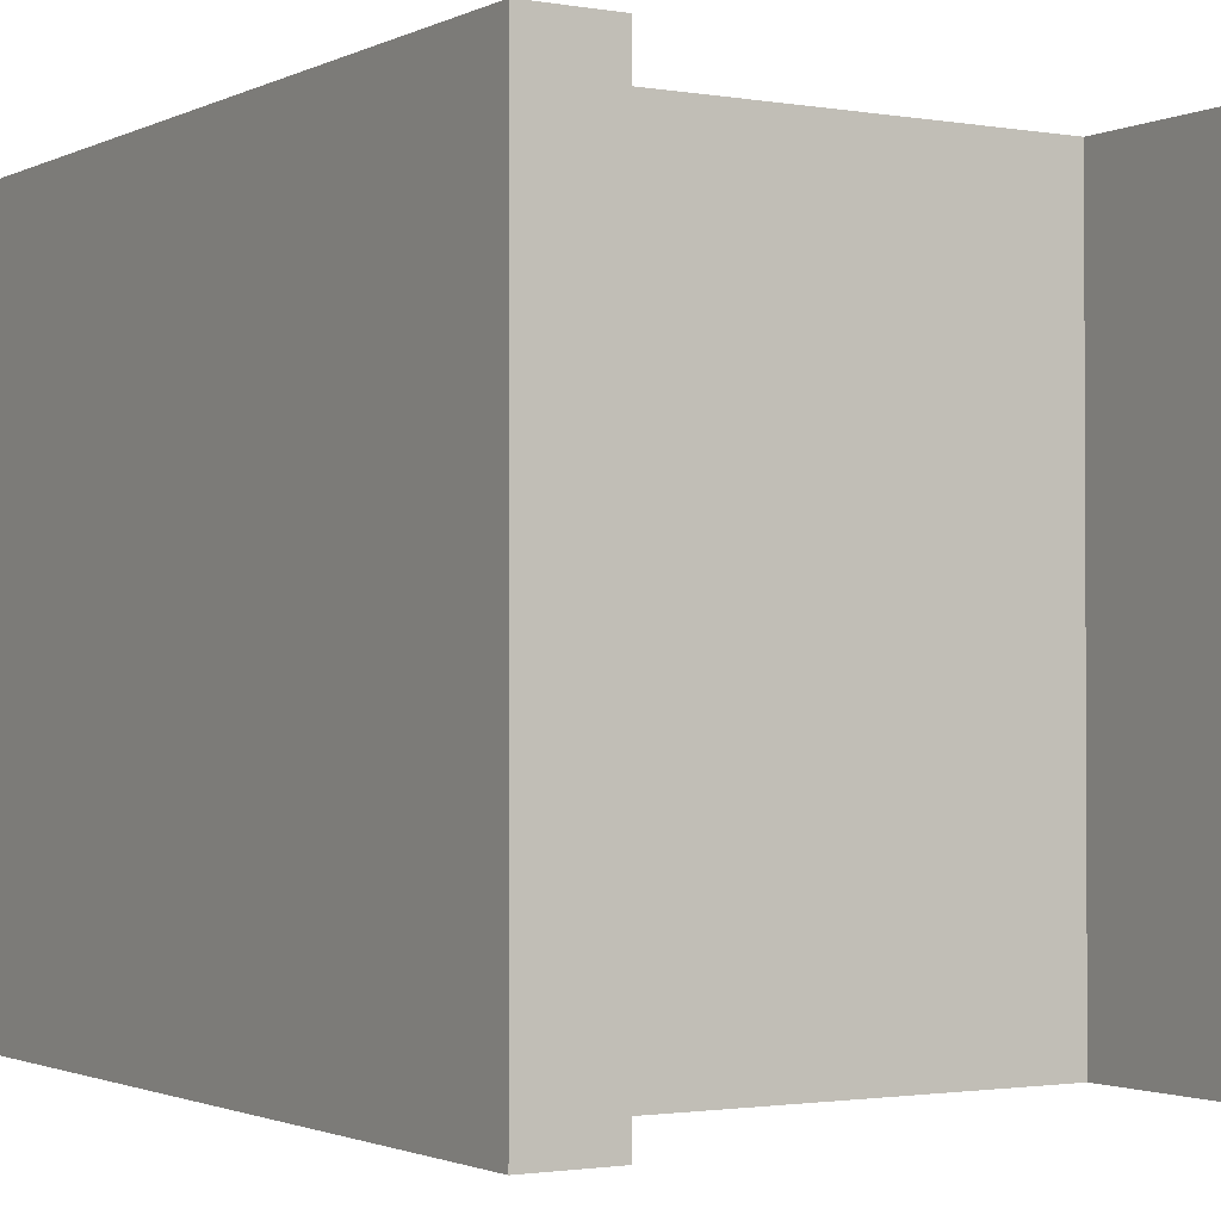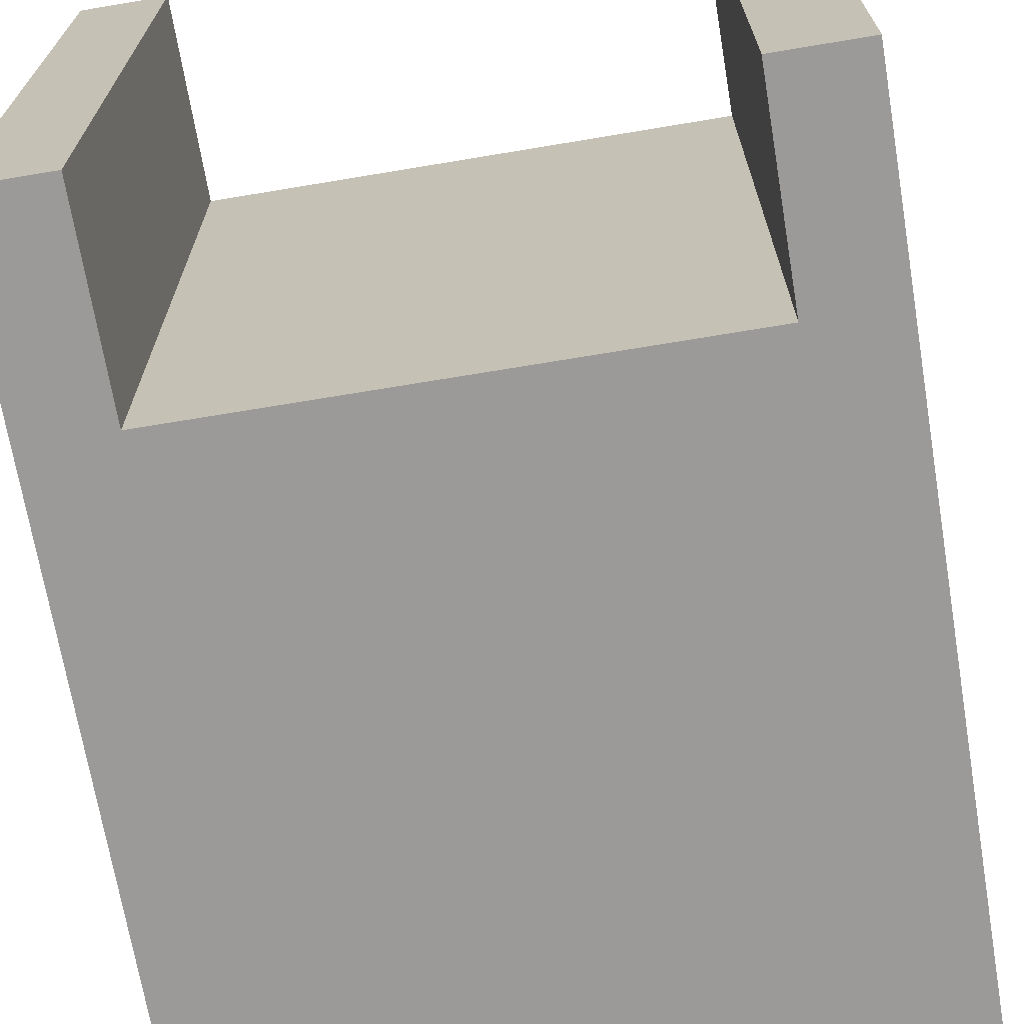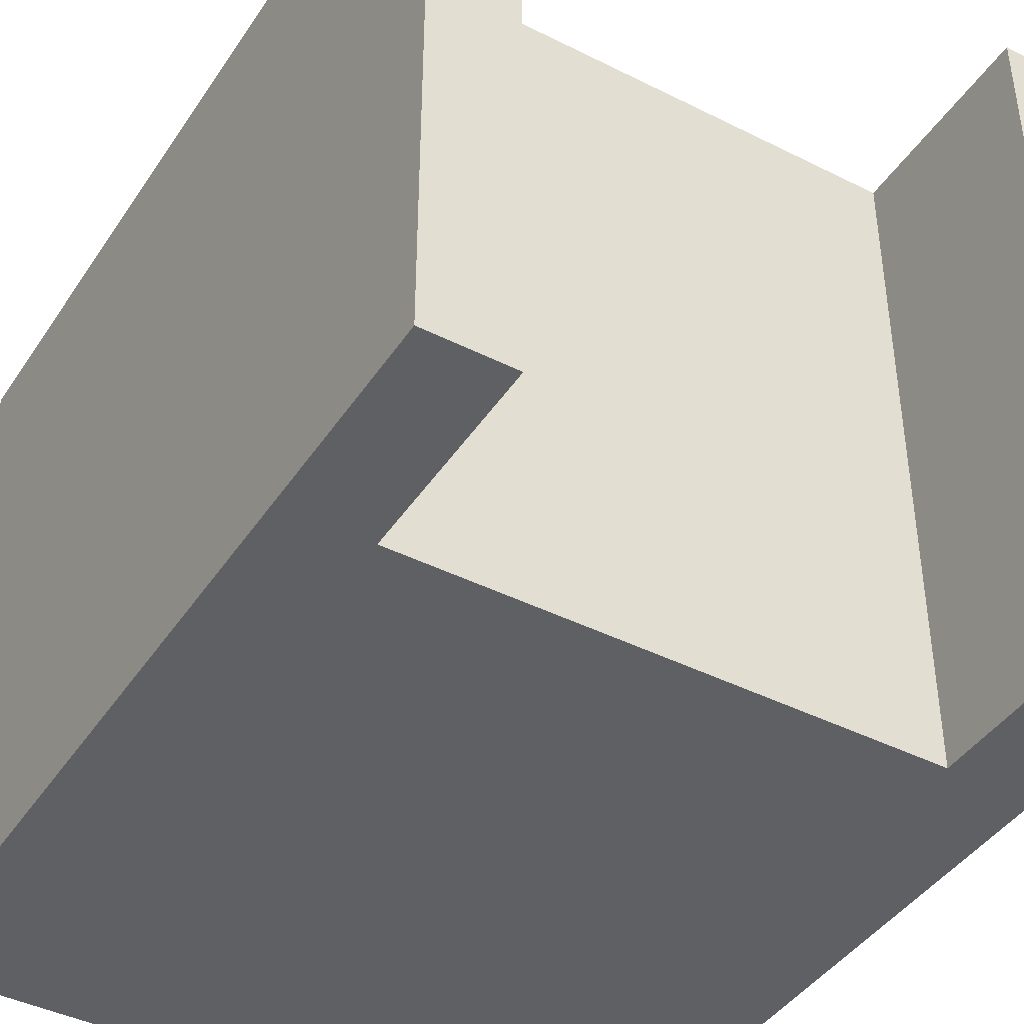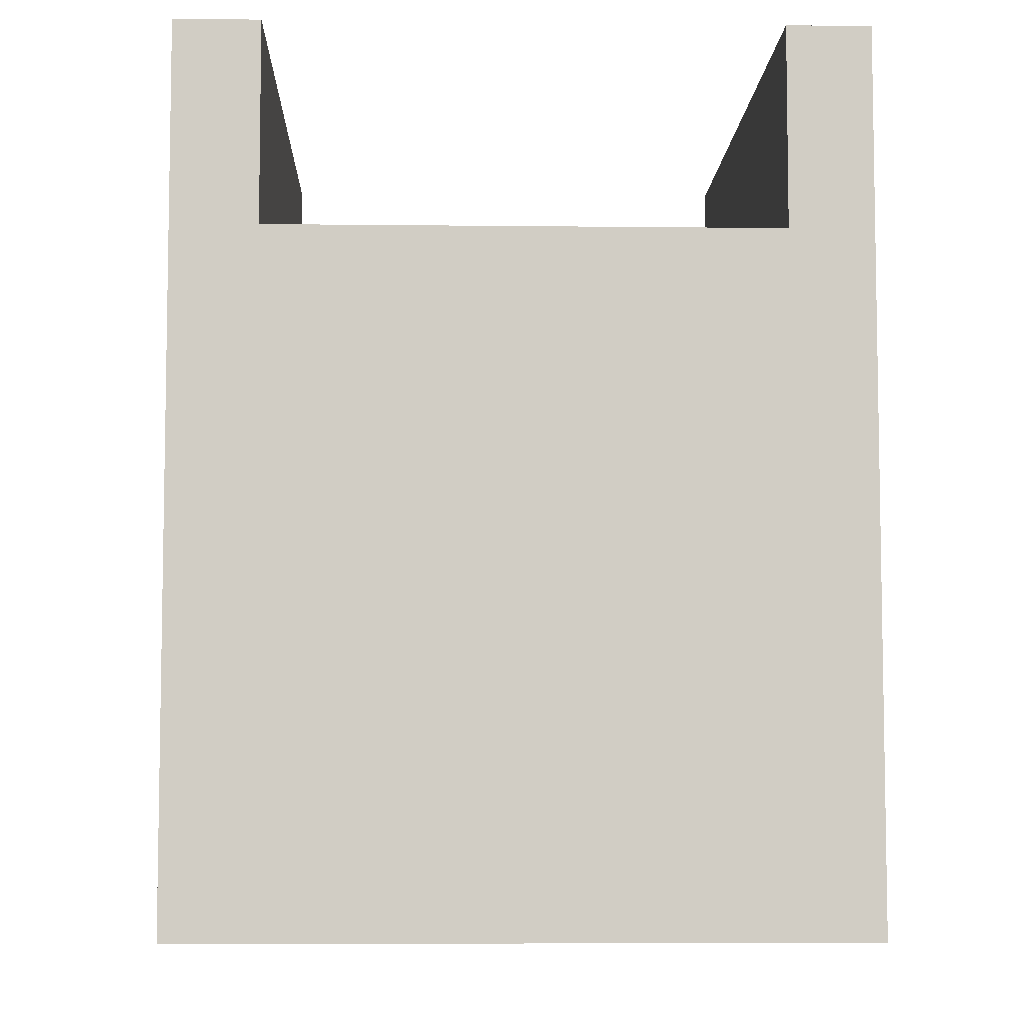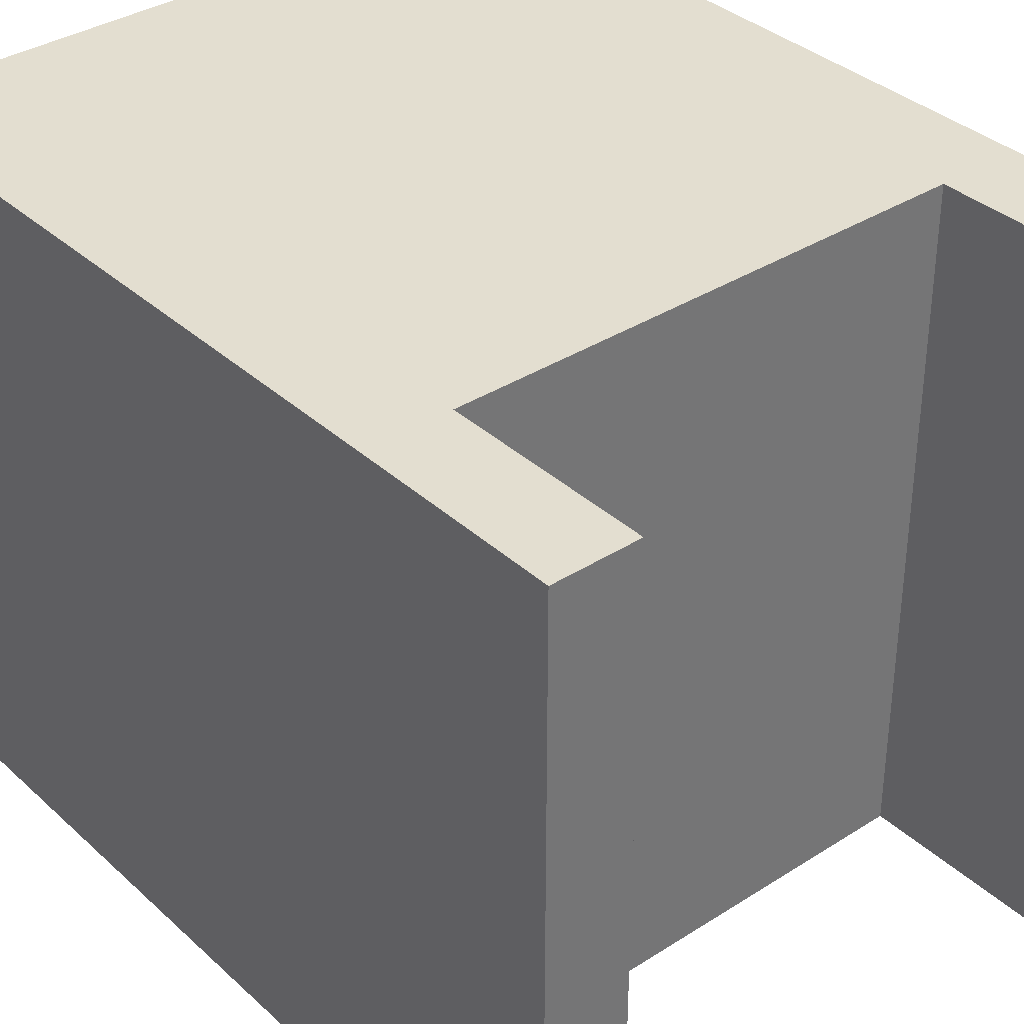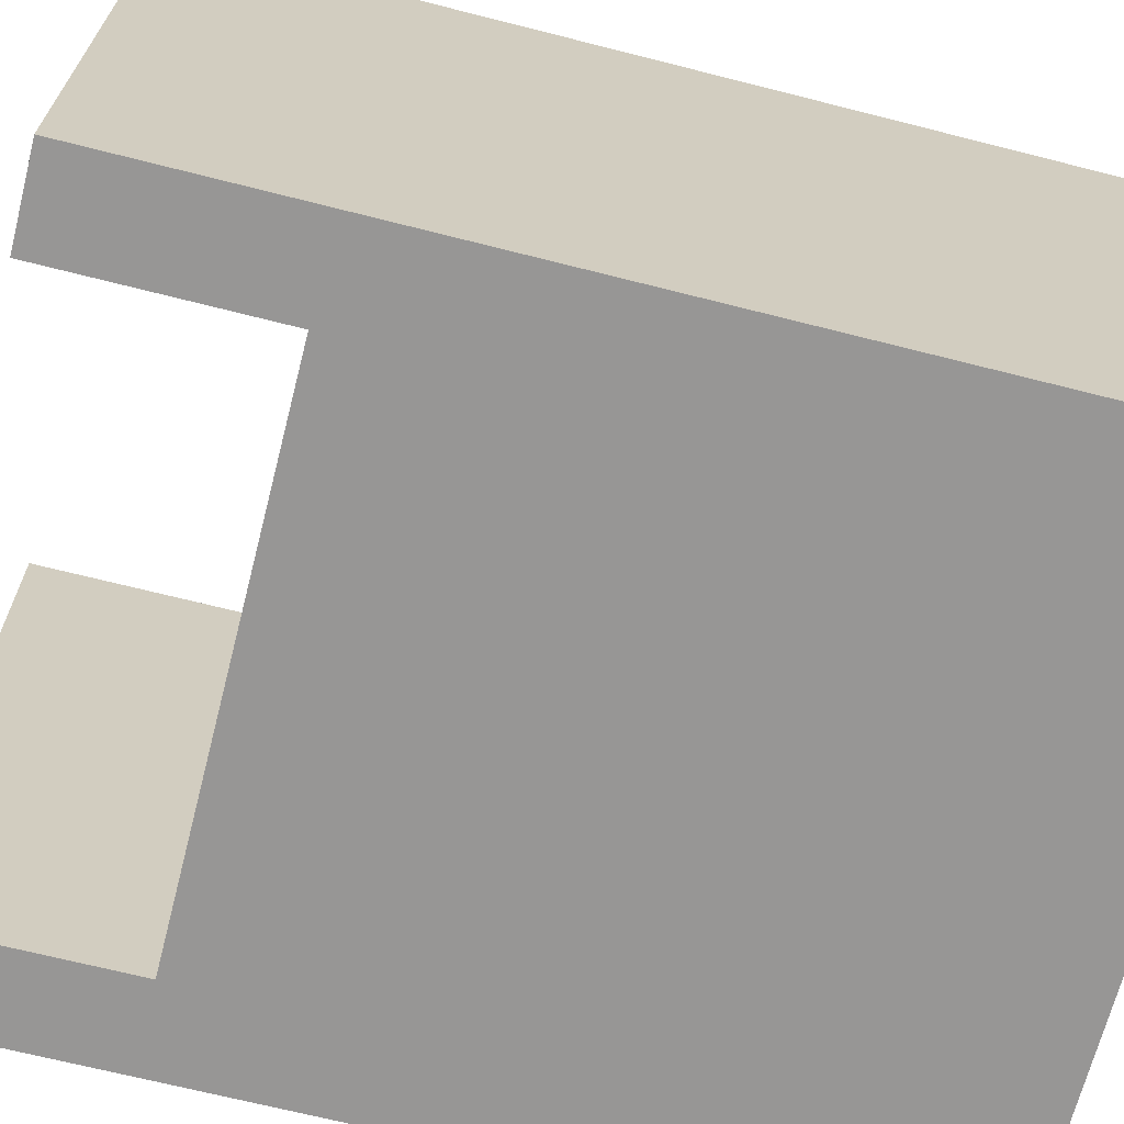
<metadata>
{"format":"obj","ext":"obj","renderer":"f3d","projection":"perspective","resolution":1024,"background":"white","views":[{"elev":-1.6,"azim":148.4,"up":"+Z"},{"elev":-69.3,"azim":-170.5,"up":"+Z"},{"elev":-42.5,"azim":149.0,"up":"+Z"},{"elev":-6.3,"azim":-1.9,"up":"+Y"},{"elev":35.7,"azim":139.9,"up":"+Z"},{"elev":-67.9,"azim":-104.3,"up":"+Z"}]}
</metadata>
<code>
o BandTest
g BandTest
v 1.459 -0.5 0.5
v 1.459 -0.5 -0.5
v 1.459 0.5 0.5
v 1.459 0.5 -0.5
v 2.459 -0.5 -0.5
v 2.459 -0.5 0.5
v 2.459 0.5 -0.5
v 2.459 0.5 0.5
v 1.565 -0.5 0.5
v 1.586 0.5 0.5
v 1.565 -0.5 -0.5
v 1.586 0.5 -0.5
v 1.586 0.7967 0.5
v 1.459 0.7967 0.5
v 1.459 0.7967 -0.5
v 1.586 0.7967 -0.5
v 2.325 -0.5 0.5
v 2.336 0.5 0.5
v 2.336 0.5 -0.5
v 2.325 -0.5 -0.5
v 2.336 0.7967 -0.5
v 2.459 0.7967 -0.5
v 2.459 0.7967 0.5
v 2.336 0.7967 0.5
f 3 4 2 1
f 7 8 6 5
f 10 3 1 9
f 2 4 12 11
f 14 13 16 15
f 11 9 1 2
f 18 17 6 8
f 10 9 17 18
f 7 5 20 19
f 19 20 11 12
f 24 23 22 21
f 11 20 17 9
f 20 5 6 17
f 21 22 7 19
f 24 21 19 18
f 22 23 8 7
f 23 24 18 8
f 15 16 12 4
f 16 13 10 12
f 14 15 4 3
f 13 14 3 10
f 10 18 19 12

</code>
